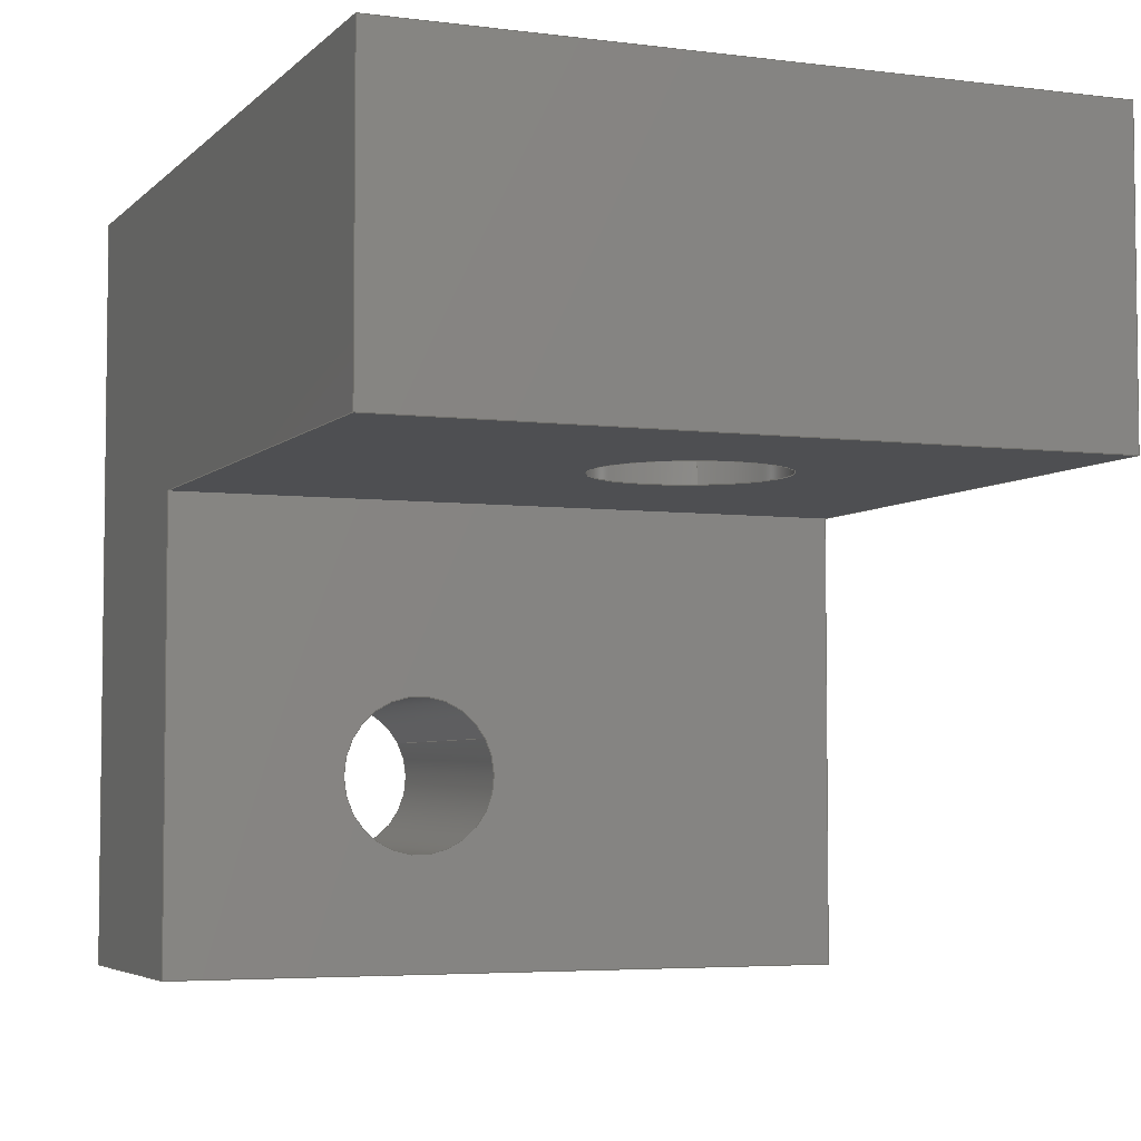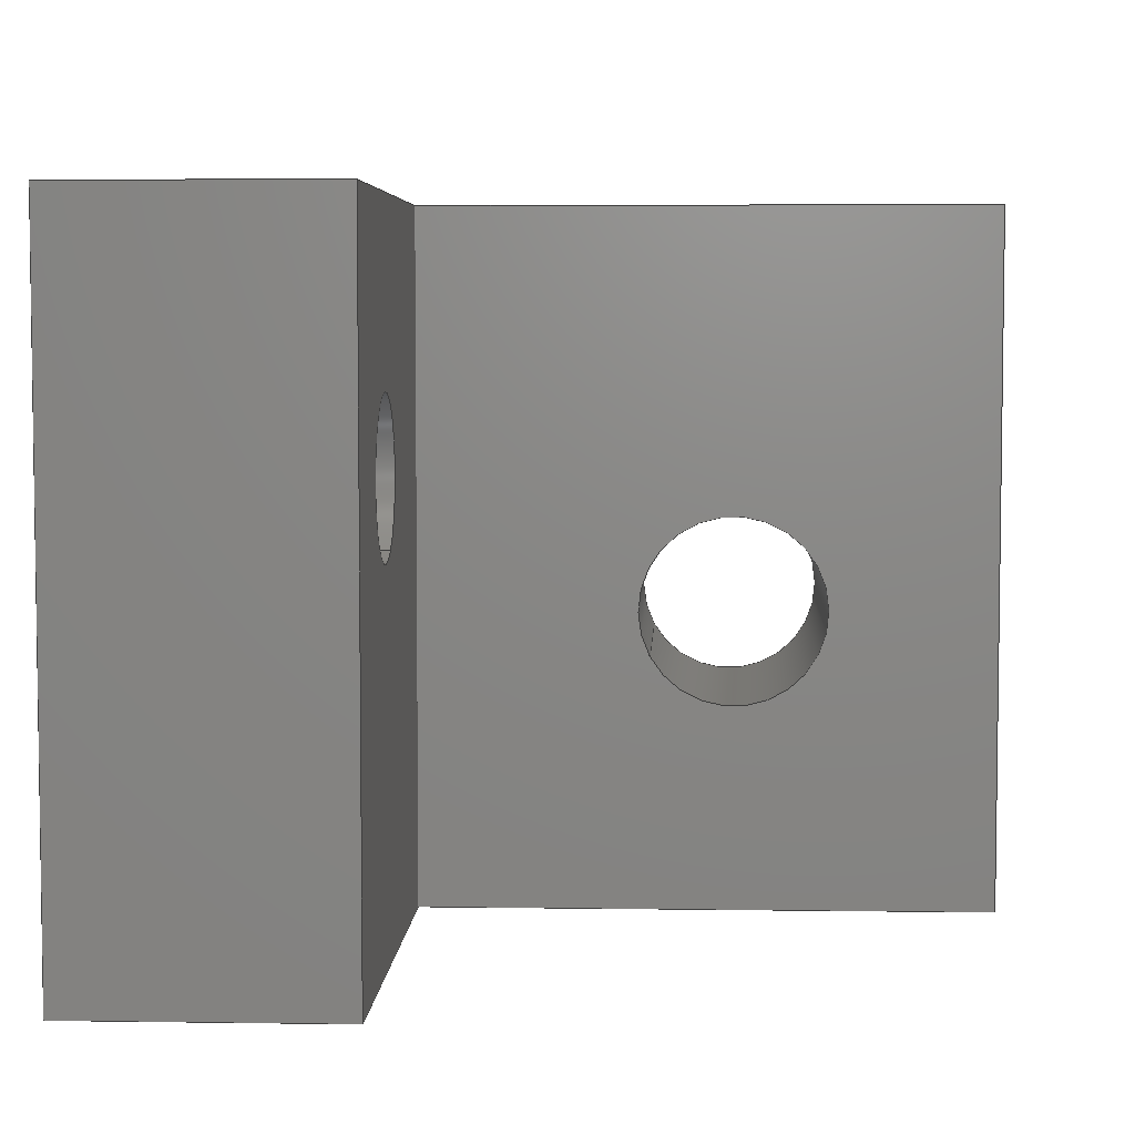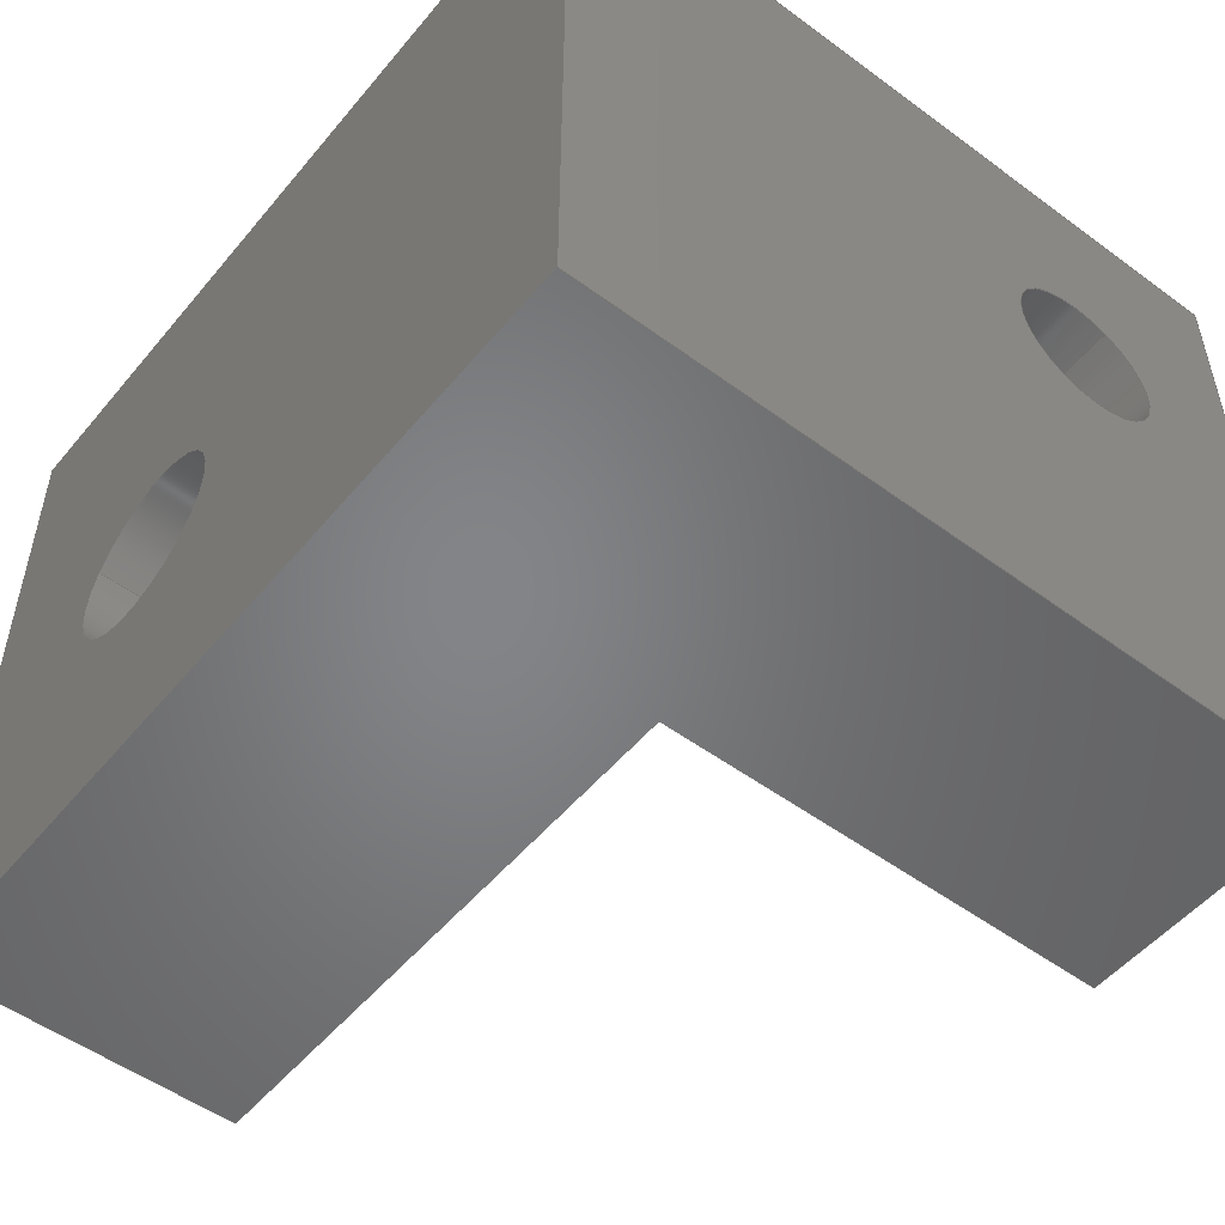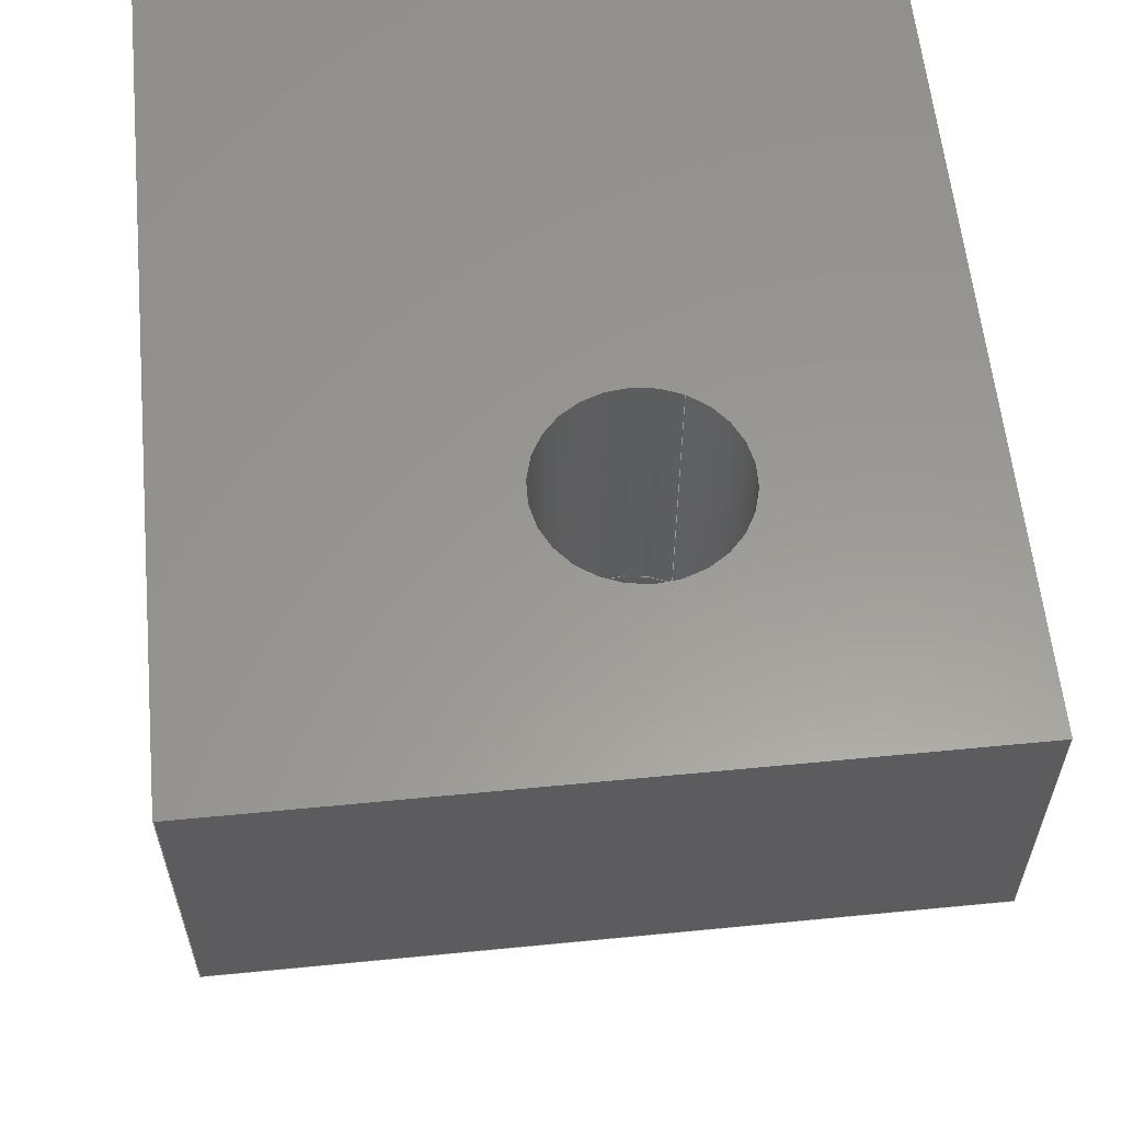
<metadata>
{"format":"iges","ext":"igs","renderer":"f3d","projection":"perspective","resolution":1024,"background":"white","views":[{"elev":-4.7,"azim":-112.2,"up":"+Z"},{"elev":5.0,"azim":-177.4,"up":"+Y"},{"elev":-52.0,"azim":51.5,"up":"+Y"},{"elev":59.3,"azim":-95.7,"up":"+Z"}]}
</metadata>
<code>
START RECORD GO HERE.
1H,,1H;,24Hboard mounting block bru,28Hboard mounting block bru.igs,44HD
ASSAULT SYSTEMES CATIA V5 R20 - www0.3ds.com,27HCATIA Version 5 Release 2
0 ,32,75,6,75,15,24Hboard mounting block bru,1,2,2HMM,1000,1,15H2014
701.1,0.001,1e+04,5Hartur,13Hartur-Windows,11,0,15H2.014e+07
20,;
     314       1       0       0       0       0       0       000000201
     314       0       0       1       0                               0
     110       2       0       0       0       0       0       001010001
     110       0       0       1       0                               0
     110       3       0       0       0       0       0       001010001
     110       0       0       2       0                               0
     120       5       0       0       0       0       0       001010001
     120       0      -1       1       0                               0
     124       6       0       0       0       0       0       001020201
     124       0       0       2       0                               0
     100       8       0       0       0       0       9       001010001
     100       0       0       1       0                               0
     110       9       0       0       0       0       0       001010001
     110       0       0       1       0                               0
     124      10       0       0       0       0       0       001020201
     124       0       0       2       0                               0
     100      12       0       0       0       0      15       001010001
     100       0       0       1       0                               0
     110      13       0       0       0       0       0       001010001
     110       0       0       2       0                               0
     102      15       0       0       0       0       0       001010001
     102       0       0       1       0                               0
     142      16       0       0       0       0       0       001010001
     142       0       0       1       0                               0
     144      17       0       0   10000       0       0       000000000
     144       0      -1       1       0                PartBody       0
     108      18       0       0       0       0       0       001010001
     108       0      -1       1       0                               0
     110      19       0       0       0       0       0       001010001
     110       0       0       1       0                               0
     110      20       0       0       0       0       0       001010001
     110       0       0       1       0                               0
     110      21       0       0       0       0       0       001010001
     110       0       0       1       0                               0
     110      22       0       0       0       0       0       001010001
     110       0       0       1       0                               0
     102      23       0       0       0       0       0       001010001
     102       0       0       1       0                               0
     142      24       0       0       0       0       0       001010001
     142       0       0       1       0                               0
     124      25       0       0       0       0       0       001020201
     124       0       0       2       0                               0
     100      27       0       0       0       0      41       001010001
     100       0       0       1       0                               0
     124      28       0       0       0       0       0       001020201
     124       0       0       2       0                               0
     100      30       0       0       0       0      45       001010001
     100       0       0       1       0                               0
     102      31       0       0       0       0       0       001010001
     102       0       0       1       0                               0
     142      32       0       0       0       0       0       001010001
     142       0       0       1       0                               0
     144      33       0       0   10000       0       0       000000000
     144       0      -1       1       0                PartBody       0
     110      34       0       0       0       0       0       001010001
     110       0       0       1       0                               0
     110      35       0       0       0       0       0       001010001
     110       0       0       1       0                               0
     120      36       0       0       0       0       0       001010001
     120       0      -1       1       0                               0
     124      37       0       0       0       0       0       001020201
     124       0       0       2       0                               0
     100      39       0       0       0       0      61       001010001
     100       0       0       1       0                               0
     110      40       0       0       0       0       0       001010001
     110       0       0       2       0                               0
     124      42       0       0       0       0       0       001020201
     124       0       0       2       0                               0
     100      44       0       0       0       0      67       001010001
     100       0       0       1       0                               0
     110      45       0       0       0       0       0       001010001
     110       0       0       1       0                               0
     102      46       0       0       0       0       0       001010001
     102       0       0       1       0                               0
     142      47       0       0       0       0       0       001010001
     142       0       0       1       0                               0
     144      48       0       0   10000       0       0       000000000
     144       0      -1       1       0                PartBody       0
     108      49       0       0       0       0       0       001010001
     108       0      -1       1       0                               0
     110      50       0       0       0       0       0       001010001
     110       0       0       1       0                               0
     110      51       0       0       0       0       0       001010001
     110       0       0       1       0                               0
     110      52       0       0       0       0       0       001010001
     110       0       0       1       0                               0
     110      53       0       0       0       0       0       001010001
     110       0       0       1       0                               0
     102      54       0       0       0       0       0       001010001
     102       0       0       1       0                               0
     142      55       0       0       0       0       0       001010001
     142       0       0       1       0                               0
     124      56       0       0       0       0       0       001020201
     124       0       0       2       0                               0
     100      58       0       0       0       0      93       001010001
     100       0       0       1       0                               0
     124      59       0       0       0       0       0       001020201
     124       0       0       2       0                               0
     100      61       0       0       0       0      97       001010001
     100       0       0       1       0                               0
     102      62       0       0       0       0       0       001010001
     102       0       0       1       0                               0
     142      63       0       0       0       0       0       001010001
     142       0       0       1       0                               0
     144      64       0       0   10000       0       0       000000000
     144       0      -1       1       0                PartBody       0
     108      65       0       0       0       0       0       001010001
     108       0      -1       1       0                               0
     110      66       0       0       0       0       0       001010001
     110       0       0       1       0                               0
     110      67       0       0       0       0       0       001010001
     110       0       0       1       0                               0
     110      68       0       0       0       0       0       001010001
     110       0       0       1       0                               0
     110      69       0       0       0       0       0       001010001
     110       0       0       1       0                               0
     102      70       0       0       0       0       0       001010001
     102       0       0       1       0                               0
     142      71       0       0       0       0       0       001010001
     142       0       0       1       0                               0
     144      72       0       0   10000       0       0       000000000
     144       0      -1       1       0                PartBody       0
     108      73       0       0       0       0       0       001010001
     108       0      -1       1       0                               0
     110      74       0       0       0       0       0       001010001
     110       0       0       1       0                               0
     110      75       0       0       0       0       0       001010001
     110       0       0       1       0                               0
     110      76       0       0       0       0       0       001010001
     110       0       0       1       0                               0
     110      77       0       0       0       0       0       001010001
     110       0       0       1       0                               0
     110      78       0       0       0       0       0       001010001
     110       0       0       1       0                               0
     110      79       0       0       0       0       0       001010001
     110       0       0       1       0                               0
     102      80       0       0       0       0       0       001010001
     102       0       0       1       0                               0
     142      81       0       0       0       0       0       001010001
     142       0       0       1       0                               0
     144      82       0       0   10000       0       0       000000000
     144       0      -1       1       0                PartBody       0
     108      83       0       0       0       0       0       001010001
     108       0      -1       1       0                               0
     110      84       0       0       0       0       0       001010001
     110       0       0       1       0                               0
     110      85       0       0       0       0       0       001010001
     110       0       0       1       0                               0
     110      86       0       0       0       0       0       001010001
     110       0       0       1       0                               0
     110      87       0       0       0       0       0       001010001
     110       0       0       1       0                               0
     102      88       0       0       0       0       0       001010001
     102       0       0       1       0                               0
     142      89       0       0       0       0       0       001010001
     142       0       0       1       0                               0
     124      90       0       0       0       0       0       001020201
     124       0       0       2       0                               0
     100      92       0       0       0       0     157       001010001
     100       0       0       1       0                               0
     124      93       0       0       0       0       0       001020201
     124       0       0       2       0                               0
     100      95       0       0       0       0     161       001010001
     100       0       0       1       0                               0
     102      96       0       0       0       0       0       001010001
     102       0       0       1       0                               0
     142      97       0       0       0       0       0       001010001
     142       0       0       1       0                               0
     144      98       0       0   10000       0       0       000000000
     144       0      -1       1       0                PartBody       0
     108      99       0       0       0       0       0       001010001
     108       0      -1       1       0                               0
     110     100       0       0       0       0       0       001010001
     110       0       0       1       0                               0
     110     101       0       0       0       0       0       001010001
     110       0       0       1       0                               0
     110     102       0       0       0       0       0       001010001
     110       0       0       1       0                               0
     110     103       0       0       0       0       0       001010001
     110       0       0       1       0                               0
     102     104       0       0       0       0       0       001010001
     102       0       0       1       0                               0
     142     105       0       0       0       0       0       001010001
     142       0       0       1       0                               0
     144     106       0       0   10000       0       0       000000000
     144       0      -1       1       0                PartBody       0
     110     107       0       0       0       0       0       001010001
     110       0       0       1       0                               0
     110     108       0       0       0       0       0       001010001
     110       0       0       2       0                               0
     120     110       0       0       0       0       0       001010001
     120       0      -1       1       0                               0
     124     111       0       0       0       0       0       001020201
     124       0       0       2       0                               0
     100     113       0       0       0       0     193       001010001
     100       0       0       1       0                               0
     110     114       0       0       0       0       0       001010001
     110       0       0       2       0                               0
     124     116       0       0       0       0       0       001020201
     124       0       0       2       0                               0
     100     118       0       0       0       0     199       001010001
     100       0       0       1       0                               0
     110     119       0       0       0       0       0       001010001
     110       0       0       2       0                               0
     102     121       0       0       0       0       0       001010001
     102       0       0       1       0                               0
     142     122       0       0       0       0       0       001010001
     142       0       0       1       0                               0
     144     123       0       0   10000       0       0       000000000
     144       0      -1       1       0                PartBody       0
     110     124       0       0       0       0       0       001010001
     110       0       0       1       0                               0
     110     125       0       0       0       0       0       001010001
     110       0       0       2       0                               0
     120     127       0       0       0       0       0       001010001
     120       0      -1       1       0                               0
     124     128       0       0       0       0       0       001020201
     124       0       0       2       0                               0
     100     130       0       0       0       0     217       001010001
     100       0       0       1       0                               0
     110     131       0       0       0       0       0       001010001
     110       0       0       2       0                               0
     124     133       0       0       0       0       0       001020201
     124       0       0       2       0                               0
     100     135       0       0       0       0     223       001010001
     100       0       0       1       0                               0
     110     136       0       0       0       0       0       001010001
     110       0       0       2       0                               0
     102     138       0       0       0       0       0       001010001
     102       0       0       1       0                               0
     142     139       0       0       0       0       0       001010001
     142       0       0       1       0                               0
     144     140       0       0   10000       0       0       000000000
     144       0      -1       1       0                PartBody       0
     108     141       0       0       0       0       0       001010001
     108       0      -1       1       0                               0
     110     142       0       0       0       0       0       001010001
     110       0       0       1       0                               0
     110     143       0       0       0       0       0       001010001
     110       0       0       1       0                               0
     110     144       0       0       0       0       0       001010001
     110       0       0       1       0                               0
     110     145       0       0       0       0       0       001010001
     110       0       0       1       0                               0
     102     146       0       0       0       0       0       001010001
     102       0       0       1       0                               0
     142     147       0       0       0       0       0       001010001
     142       0       0       1       0                               0
     124     148       0       0       0       0       0       001020201
     124       0       0       2       0                               0
     100     150       0       0       0       0     249       001010001
     100       0       0       1       0                               0
     124     151       0       0       0       0       0       001020201
     124       0       0       2       0                               0
     100     153       0       0       0       0     253       001010001
     100       0       0       1       0                               0
     102     154       0       0       0       0       0       001010001
     102       0       0       1       0                               0
     142     155       0       0       0       0       0       001010001
     142       0       0       1       0                               0
     144     156       0       0   10000       0       0       000000000
     144       0      -1       1       0                PartBody       0
     108     157       0       0       0       0       0       001010001
     108       0      -1       1       0                               0
     110     158       0       0       0       0       0       001010001
     110       0       0       1       0                               0
     110     159       0       0       0       0       0       001010001
     110       0       0       1       0                               0
     110     160       0       0       0       0       0       001010001
     110       0       0       1       0                               0
     110     161       0       0       0       0       0       001010001
     110       0       0       1       0                               0
     110     162       0       0       0       0       0       001010001
     110       0       0       1       0                               0
     110     163       0       0       0       0       0       001010001
     110       0       0       1       0                               0
     102     164       0       0       0       0       0       001010001
     102       0       0       1       0                               0
     142     165       0       0       0       0       0       001010001
     142       0       0       1       0                               0
     144     166       0       0   10000       0       0       000000000
     144       0      -1       1       0                PartBody       0
314,82.75,69.8,49.02,5HColor,0,0;                   1
110,-7.6,-0.65,4.9,-7.6,-0.65,3.9,0,0;                                 3
110,-8.679,-0.06055,5,-8.679,-0.06055,         5
1,0,0;                                                               5
120,3,5,0,6.283,0,0;                                           7
124,-0.8776,0.4794,0,-7.6,0.4794,                  9
0.8776,0,-0.65,0,0,-1,5,0,0;                           9
100,0,0,0,1.23,0,-1.23,0,0,0;                           11
110,-6.521,-1.239,5,-6.521,-1.239,1,0,0;        13
124,0.8776,0.4794,0,-7.6,-0.4794,                 15
0.8776,0,-0.65,0,0,1,1,0,0;                           15
100,0,0,0,1.23,0,-1.23,0,0,0;                           17
110,-8.679,-0.06055,1,-8.679,-0.06055,        19
5,0,0;                                                              19
102,4,11,13,17,19,0,0;                                                21
142,0,7,0,21,2,0,0;                                                   23
144,7,1,0,23,0,0;                                                     25
108,0,0,1,5,0,0,-4.55,5,1,0,0;                          27
110,-11,4.55,5,0,4.55,5,0,0;                                  29
110,0,4.55,5,0,-4.55,5,0,0;                                   31
110,0,-4.55,5,-11,-4.55,5,0,0;                                33
110,-11,-4.55,5,-11,4.55,5,0,0;                               35
102,4,29,31,33,35,0,0;                                                37
142,0,27,0,37,2,0,0;                                                  39
124,0.8776,0.4794,0,-7.6,-0.4794,                 41
0.8776,0,-0.65,0,0,1,5,0,0;                           41
100,0,0,0,1.23,0,-1.23,0,0,0;                           43
124,-0.8776,-0.4794,0,-7.6,0.4794,                45
-0.8776,0,-0.65,0,0,1,5,0,0;                          45
100,0,0,0,1.23,0,-1.23,0,0,0;                           47
102,2,43,47,0,0;                                                      49
142,0,27,0,49,2,0,0;                                                  51
144,27,1,1,39,51,0,0;                                                 53
110,-7.6,-0.65,4.9,-7.6,-0.65,3.9,0,0;                                55
110,-6.521,-1.239,5,-6.521,-1.239,1,0,0;        57
120,55,57,0,6.283,0,0;                                        59
124,0.8776,-0.4794,0,-7.6,-0.4794,                61
-0.8776,0,-0.65,0,0,-1,5,0,0;                         61
100,0,0,0,1.23,0,-1.23,0,0,0;                           63
110,-8.679,-0.06055,5,-8.679,-0.06055,        65
1,0,0;                                                              65
124,-0.8776,-0.4794,0,-7.6,0.4794,                67
-0.8776,0,-0.65,0,0,1,1,0,0;                          67
100,0,0,0,1.23,0,-1.23,0,0,0;                           69
110,-6.521,-1.239,1,-6.521,-1.239,5,0,0;        71
102,4,63,65,69,71,0,0;                                                73
142,0,59,0,73,2,0,0;                                                  75
144,59,1,0,75,0,0;                                                    77
108,0,0,-1,-1,0,0,0,1,1,0,0;                          79
110,-3.5,4.55,1,-11,4.55,1,0,0;                                 81
110,-11,4.55,1,-11,-4.55,1,0,0;                               83
110,-11,-4.55,1,-3.5,-4.55,1,0,0;                               85
110,-3.5,-4.55,1,-3.5,4.55,1,0,0;                                 87
102,4,81,83,85,87,0,0;                                                89
142,0,79,0,89,2,0,0;                                                  91
124,-0.8776,0.4794,0,-7.6,0.4794,                 93
0.8776,0,-0.65,0,0,-1,1,0,0;                          93
100,0,0,0,1.23,0,-1.23,0,0,0;                           95
124,0.8776,-0.4794,0,-7.6,-0.4794,                97
-0.8776,0,-0.65,0,0,-1,1,0,0;                         97
100,0,0,0,1.23,0,-1.23,0,0,0;                           99
102,2,95,99,0,0;                                                     101
142,0,79,0,101,2,0,0;                                                103
144,79,1,1,91,103,0,0;                                               105
108,1,0,0,-11,0,-11,0,0,1,0,0;                       107
110,-11,4.55,1,-11,4.55,5,0,0;                               109
110,-11,4.55,5,-11,-4.55,5,0,0;                              111
110,-11,-4.55,5,-11,-4.55,1,0,0;                             113
110,-11,-4.55,1,-11,4.55,1,0,0;                              115
102,4,109,111,113,115,0,0;                                           117
142,0,107,0,117,2,0,0;                                               119
144,107,1,0,119,0,0;                                                 121
108,0,1,0,4.55,0,0,4.55,5,1,0,0;                         123
110,-11,4.55,1,-3.5,4.55,1,0,0;                                125
110,-3.5,4.55,1,-3.5,4.55,-5,0,0;                                127
110,-3.5,4.55,-5,0,4.55,-5,0,0;                                129
110,0,4.55,-5,0,4.55,5,0,0;                                  131
110,0,4.55,5,-11,4.55,5,0,0;                                 133
110,-11,4.55,5,-11,4.55,1,0,0;                               135
102,6,125,127,129,131,133,135,0,0;                                   137
142,0,123,0,137,2,0,0;                                               139
144,123,1,0,139,0,0;                                                 141
108,1,0,0,-3.5,0,-3.5,-5.825,-5,1,0,0;               143
110,-3.5,-4.55,1,-3.5,-4.55,-5,0,0;                              145
110,-3.5,-4.55,-5,-3.5,4.55,-5,0,0;                              147
110,-3.5,4.55,-5,-3.5,4.55,1,0,0;                                149
110,-3.5,4.55,1,-3.5,-4.55,1,0,0;                                151
102,4,145,147,149,151,0,0;                                           153
142,0,143,0,153,2,0,0;                                               155
124,0,0,-1,-3.5,0.8776,-0.4794,0,1.25,           157
-0.4794,-0.8776,0,-2.5,0,0;                            157
100,0,0,0,1.006,0,-1.006,0,0,0;                          159
124,0,0,-1,-3.5,-0.8776,0.4794,0,1.25,           161
0.4794,0.8776,0,-2.5,0,0;                              161
100,0,0,0,1.006,0,-1.006,0,0,0;                          163
102,2,159,163,0,0;                                                   165
142,0,143,0,165,2,0,0;                                               167
144,143,1,1,155,167,0,0;                                             169
108,0,0,-1,5,0,0,4.55,-5,1,0,0;                        171
110,-3.5,4.55,-5,-3.5,-4.55,-5,0,0;                              173
110,-3.5,-4.55,-5,0,-4.55,-5,0,0;                              175
110,0,-4.55,-5,0,4.55,-5,0,0;                                177
110,0,4.55,-5,-3.5,4.55,-5,0,0;                                179
102,4,173,175,177,179,0,0;                                           181
142,0,171,0,181,2,0,0;                                               183
144,171,1,0,183,0,0;                                                 185
110,-0.1,1.25,-2.5,-1.1,1.25,-2.5,0,0;                               187
110,0,2.133,-2.983,-3.5,2.133,-2.983,      189
0,0;                                                                 189
120,187,189,0,6.283,0,0;                                     191
124,0,0,-1,0,0.8776,-0.4794,0,1.25,            193
-0.4794,-0.8776,0,-2.5,0,0;                            193
100,0,0,0,1.006,0,-1.006,0,0,0;                          195
110,0,0.3667,-2.017,-3.5,0.3667,                 197
-2.017,0,0;                                                    197
124,0,0,1,-3.5,-0.8776,-0.4794,0,1.25,           199
0.4794,-0.8776,0,-2.5,0,0;                             199
100,0,0,0,1.006,0,-1.006,0,0,0;                          201
110,-3.5,2.133,-2.983,0,2.133,-2.983,      203
0,0;                                                                 203
102,4,195,197,201,203,0,0;                                           205
142,0,191,0,205,2,0,0;                                               207
144,191,1,0,207,0,0;                                                 209
110,-0.1,1.25,-2.5,-1.1,1.25,-2.5,0,0;                               211
110,0,0.3667,-2.017,-3.5,0.3667,                 213
-2.017,0,0;                                                    213
120,211,213,0,6.283,0,0;                                     215
124,0,0,-1,0,-0.8776,0.4794,0,1.25,            217
0.4794,0.8776,0,-2.5,0,0;                              217
100,0,0,0,1.006,0,-1.006,0,0,0;                          219
110,0,2.133,-2.983,-3.5,2.133,-2.983,      221
0,0;                                                                 221
124,0,0,1,-3.5,0.8776,0.4794,0,1.25,             223
-0.4794,0.8776,0,-2.5,0,0;                             223
100,0,0,0,1.006,0,-1.006,0,0,0;                          225
110,-3.5,0.3667,-2.017,0,0.3667,                 227
-2.017,0,0;                                                    227
102,4,219,221,225,227,0,0;                                           229
142,0,215,0,229,2,0,0;                                               231
144,215,1,0,231,0,0;                                                 233
108,1,0,0,0,0,0,0,0,1,0,0;                           235
110,0,4.55,5,0,4.55,-5,0,0;                                  237
110,0,4.55,-5,0,-4.55,-5,0,0;                                239
110,0,-4.55,-5,0,-4.55,5,0,0;                                241
110,0,-4.55,5,0,4.55,5,0,0;                                  243
102,4,237,239,241,243,0,0;                                           245
142,0,235,0,245,2,0,0;                                               247
124,0,0,1,0,0.8776,0.4794,0,1.25,              249
-0.4794,0.8776,0,-2.5,0,0;                             249
100,0,0,0,1.006,0,-1.006,0,0,0;                          251
124,0,0,1,0,-0.8776,-0.4794,0,1.25,            253
0.4794,-0.8776,0,-2.5,0,0;                             253
100,0,0,0,1.006,0,-1.006,0,0,0;                          255
102,2,251,255,0,0;                                                   257
142,0,235,0,257,2,0,0;                                               259
144,235,1,1,247,259,0,0;                                             261
108,0,-1,0,4.55,0,0,-4.55,-5,1,0,0;                      263
110,-3.5,-4.55,-5,-3.5,-4.55,1,0,0;                              265
110,-3.5,-4.55,1,-11,-4.55,1,0,0;                              267
110,-11,-4.55,1,-11,-4.55,5,0,0;                             269
110,-11,-4.55,5,0,-4.55,5,0,0;                               271
110,0,-4.55,5,0,-4.55,-5,0,0;                                273
110,0,-4.55,-5,-3.5,-4.55,-5,0,0;                              275
102,6,265,267,269,271,273,275,0,0;                                   277
142,0,263,0,277,2,0,0;                                               279
144,263,1,0,279,0,0;                                                 281
S      1G      5D    282P    166
</code>
